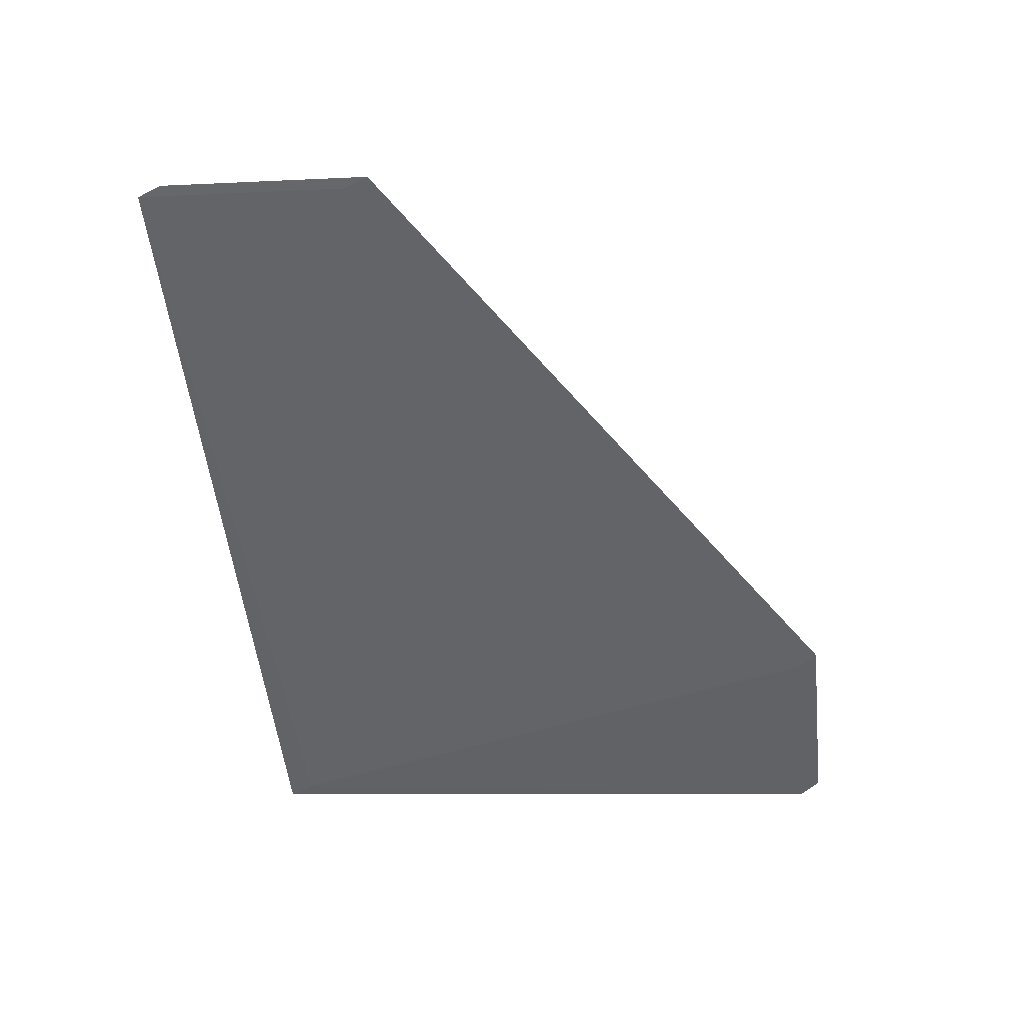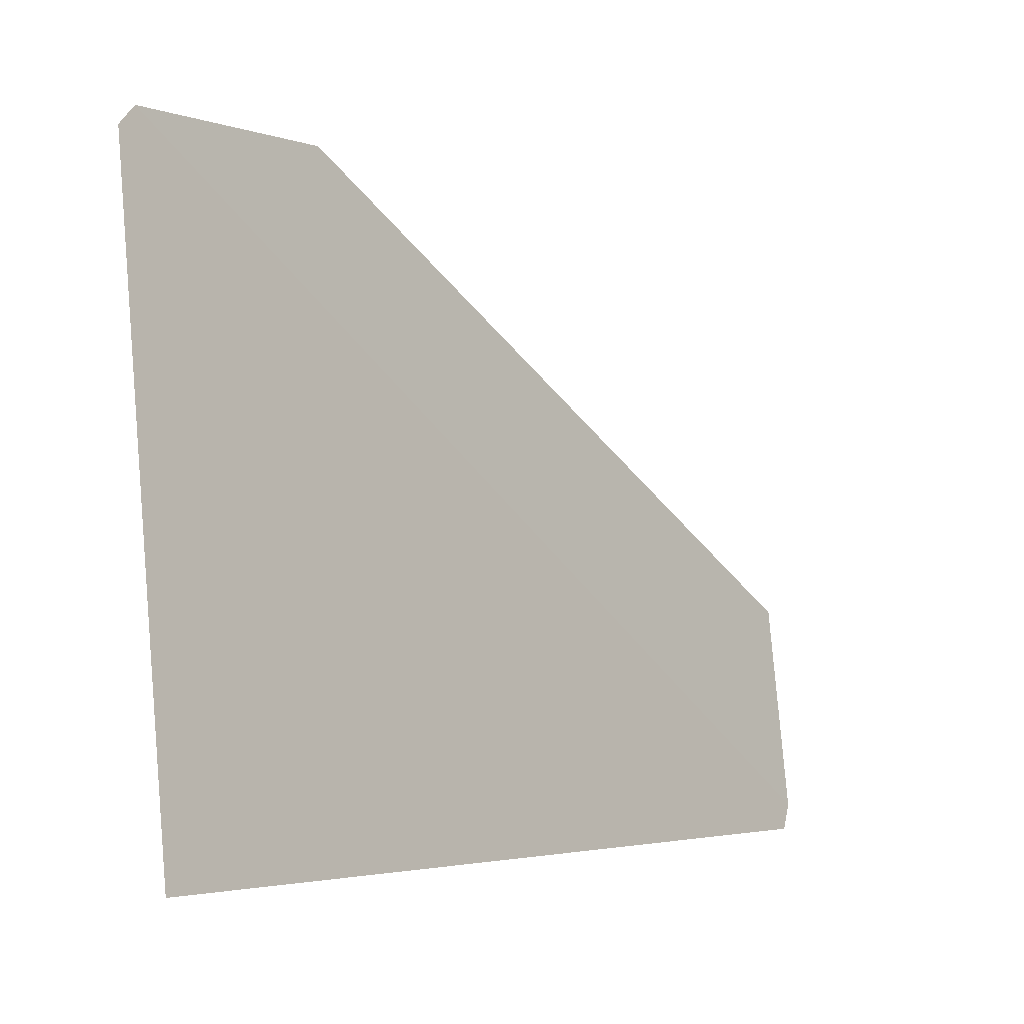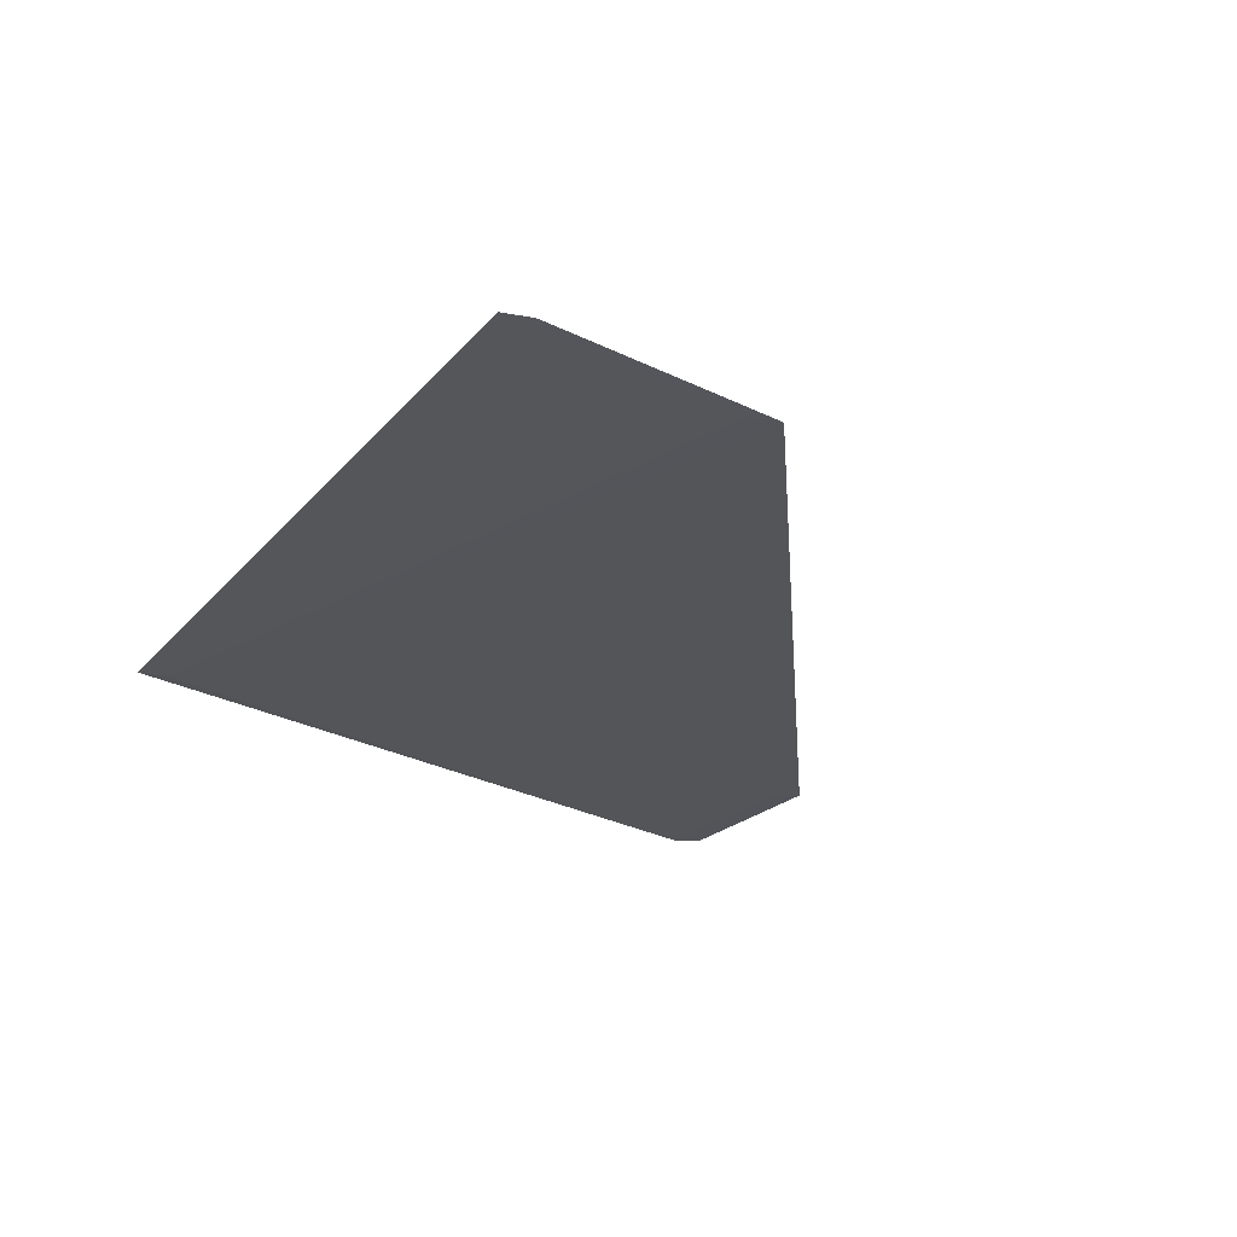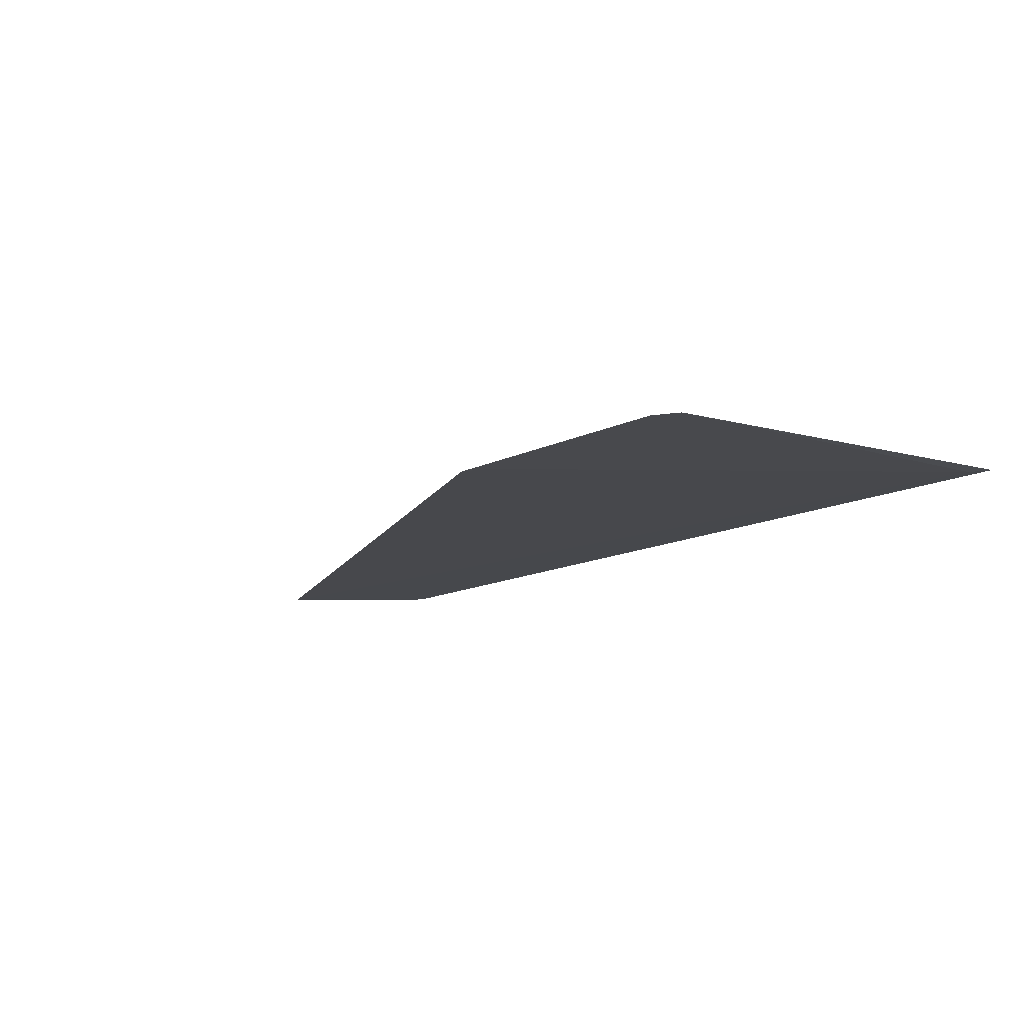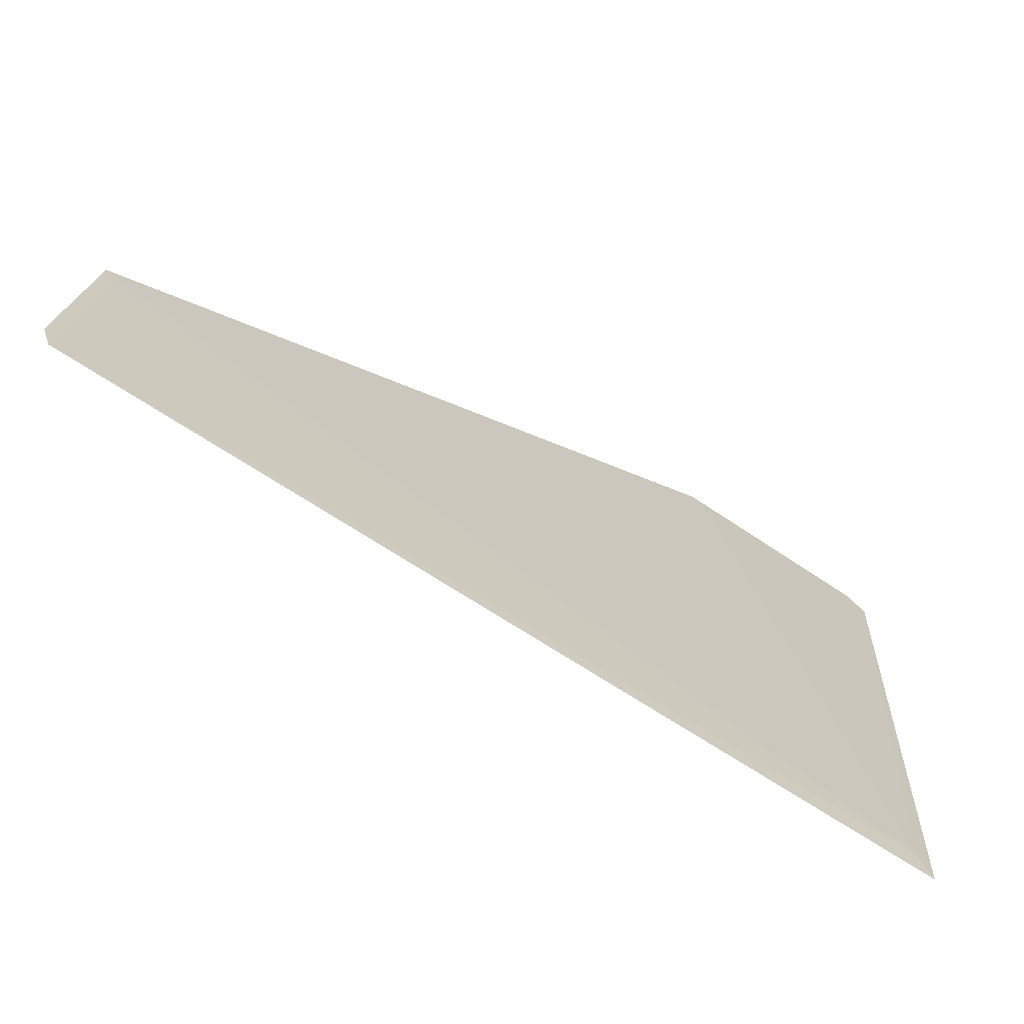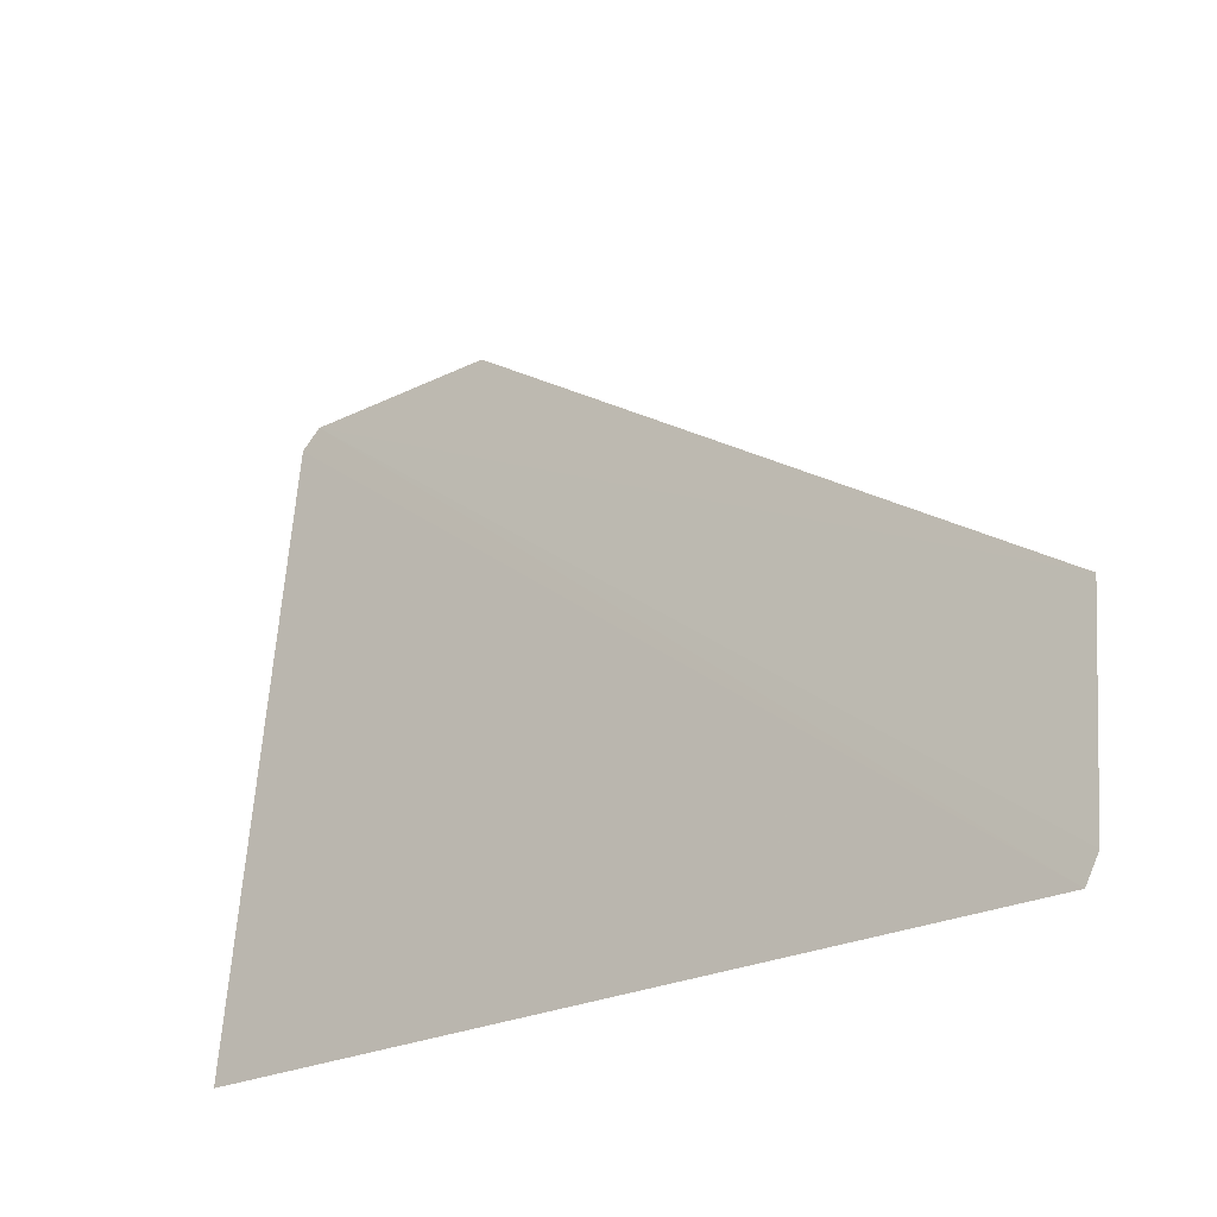
<metadata>
{"format":"obj","ext":"obj","renderer":"f3d","projection":"perspective","resolution":1024,"background":"white","views":[{"elev":-56.8,"azim":-84.0,"up":"+Y"},{"elev":-2.5,"azim":136.5,"up":"+Z"},{"elev":-26.1,"azim":-118.8,"up":"+Y"},{"elev":-11.6,"azim":38.7,"up":"+Y"},{"elev":-76.8,"azim":-28.1,"up":"+Z"},{"elev":-24.4,"azim":-135.2,"up":"+Z"}]}
</metadata>
<code>
v 0.03343 0.03432 0.2443
v 0.03378 0.03439 0.2439
v 0.01799 0.03445 0.2321
v 0.03334 0.03548 0.2327
v 0.02988 0.03404 0.2439
v 0.03362 0.03557 0.2322
v 0.01781 0.03391 0.2364
v 0.02955 0.03398 0.2443
v 0.01778 0.03438 0.2326
v 0.01802 0.03398 0.236
f 1 2 3
f 5 2 1
f 5 4 2
f 6 3 2
f 6 2 4
f 6 4 3
f 8 5 1
f 8 1 7
f 8 7 4
f 8 4 5
f 9 7 1
f 9 1 3
f 9 3 7
f 10 7 3
f 10 3 4
f 10 4 7

</code>
